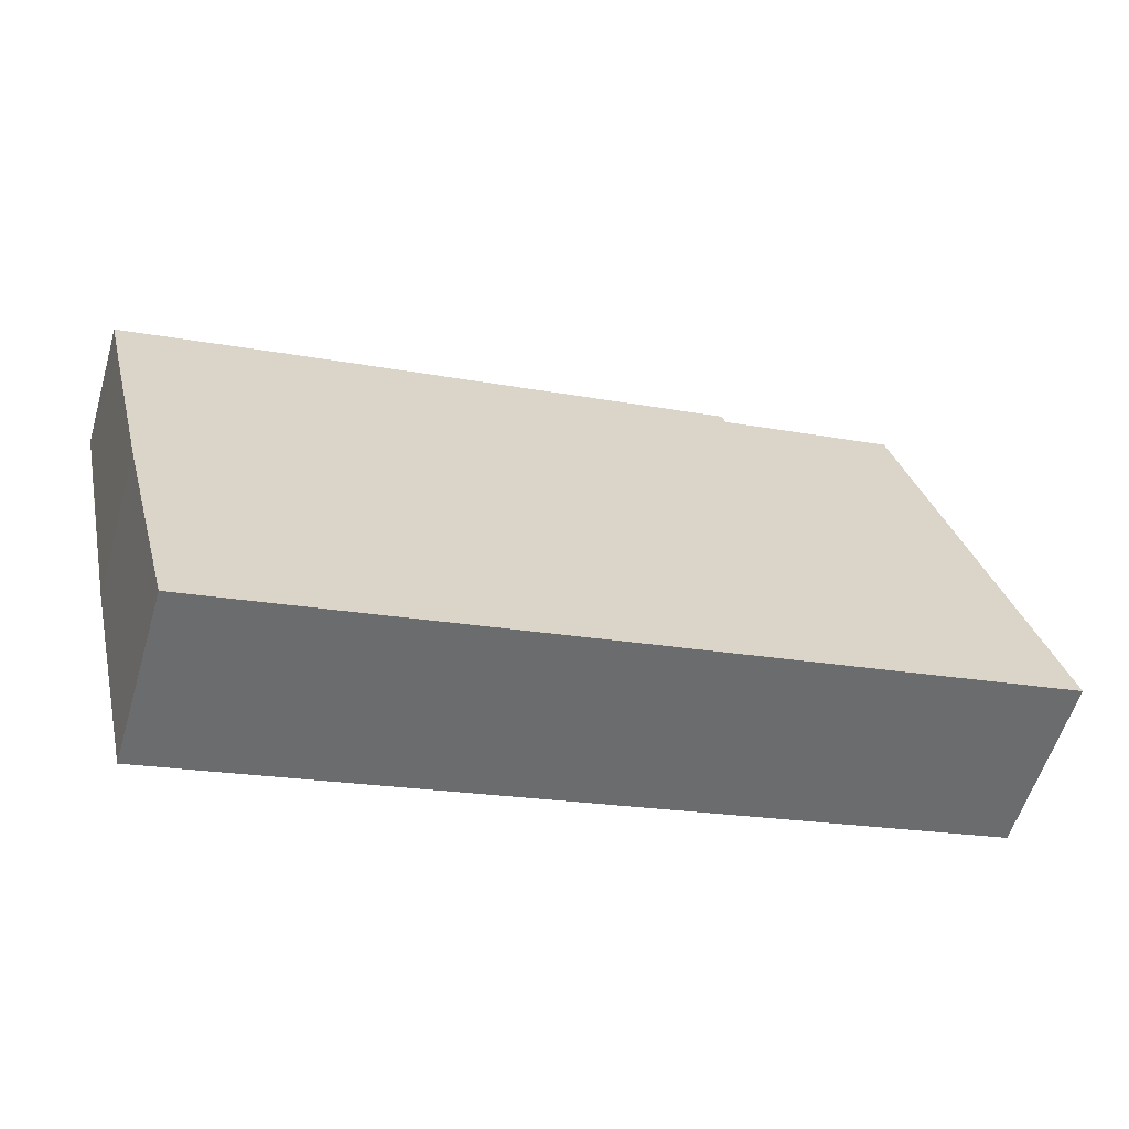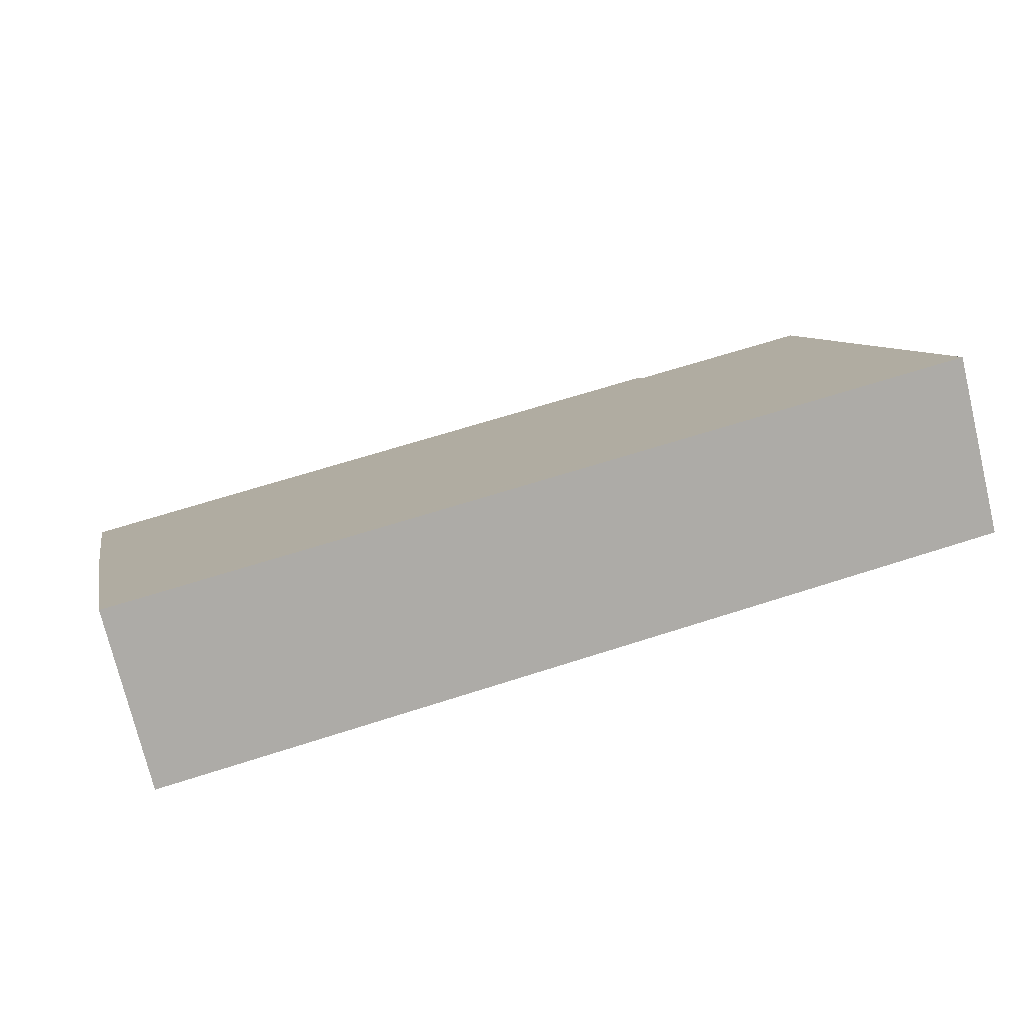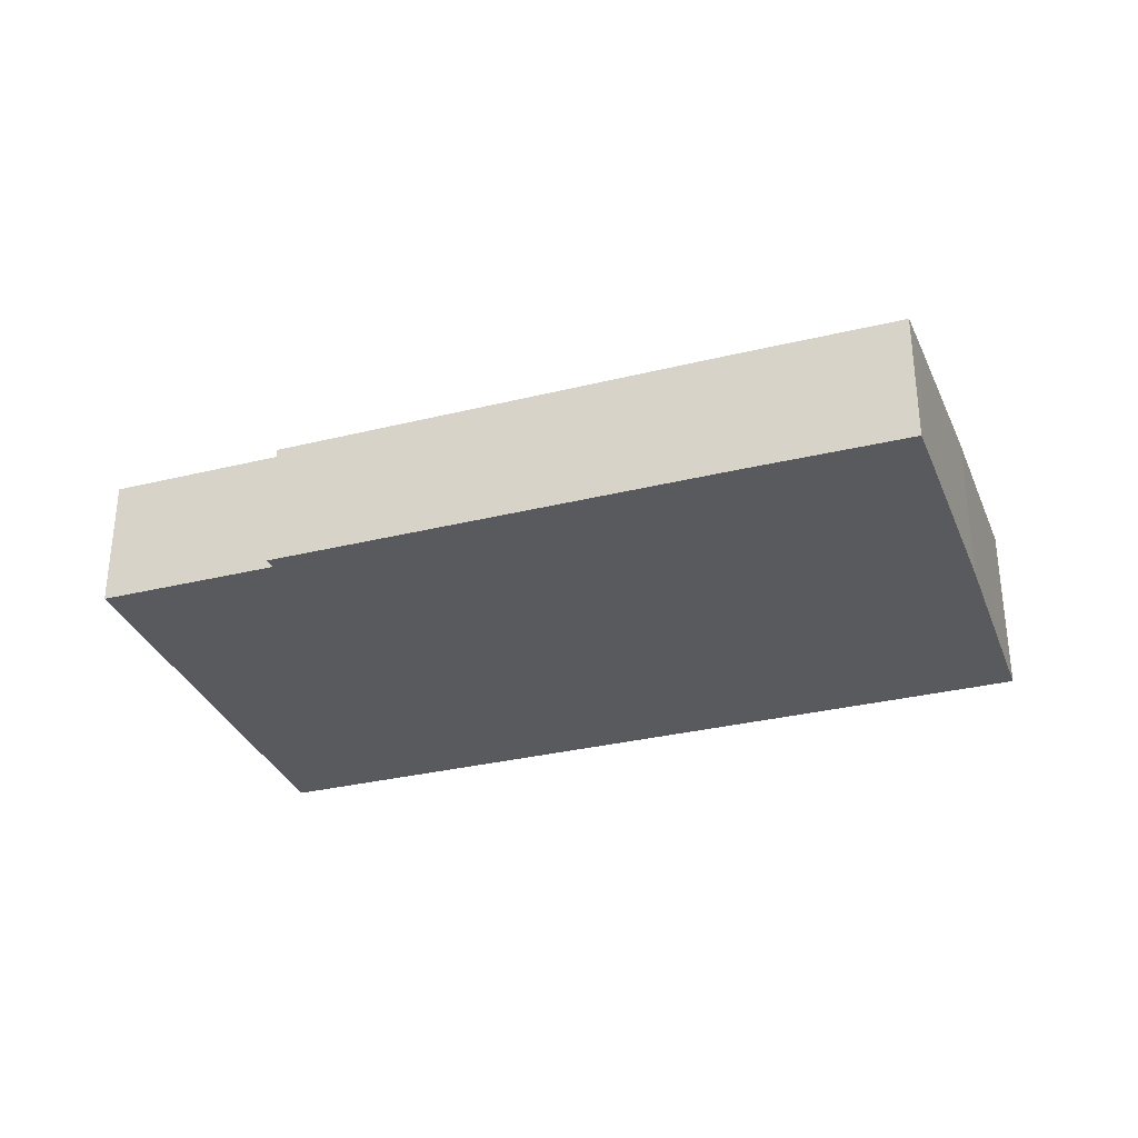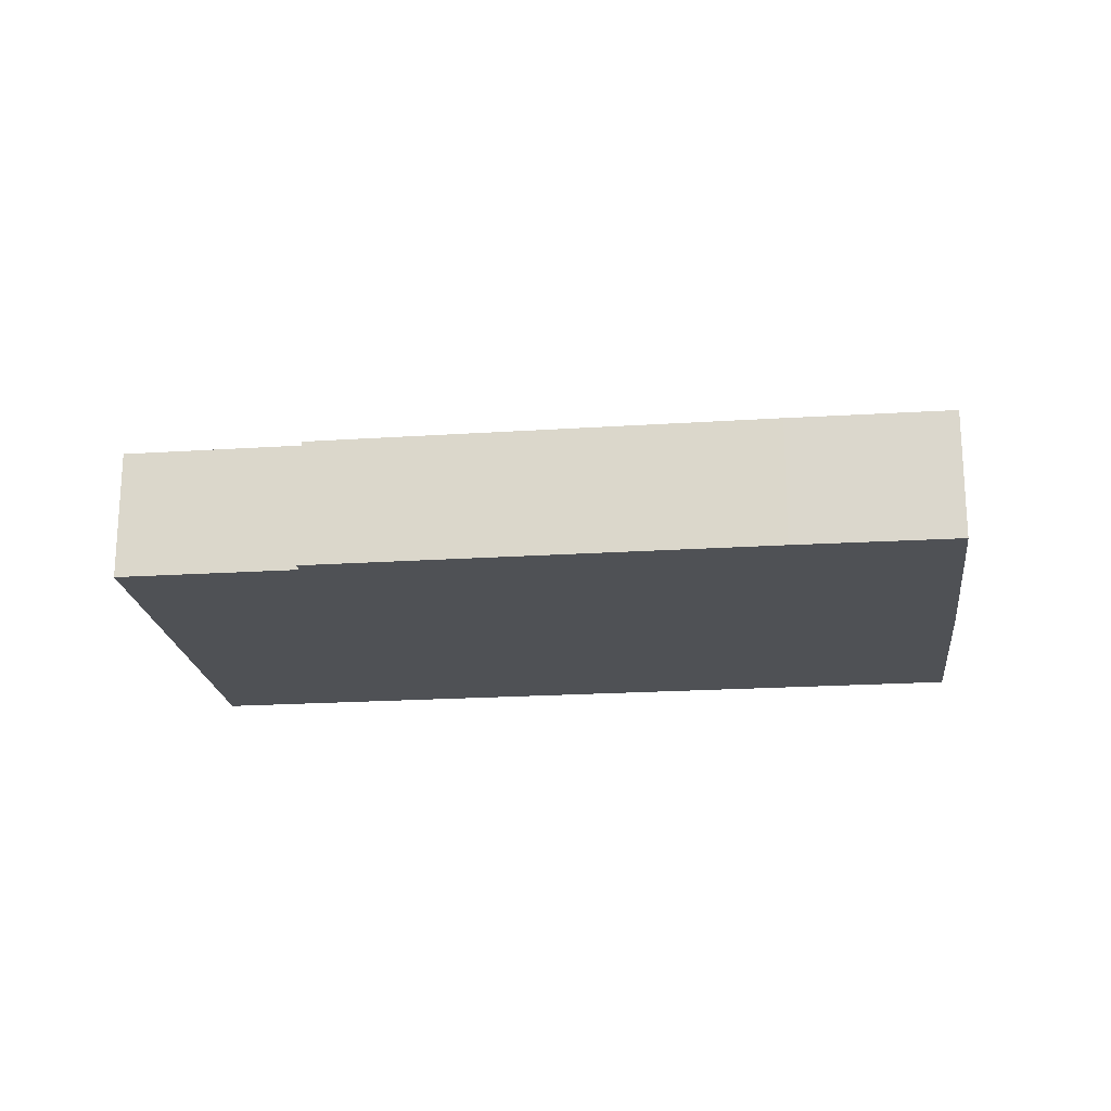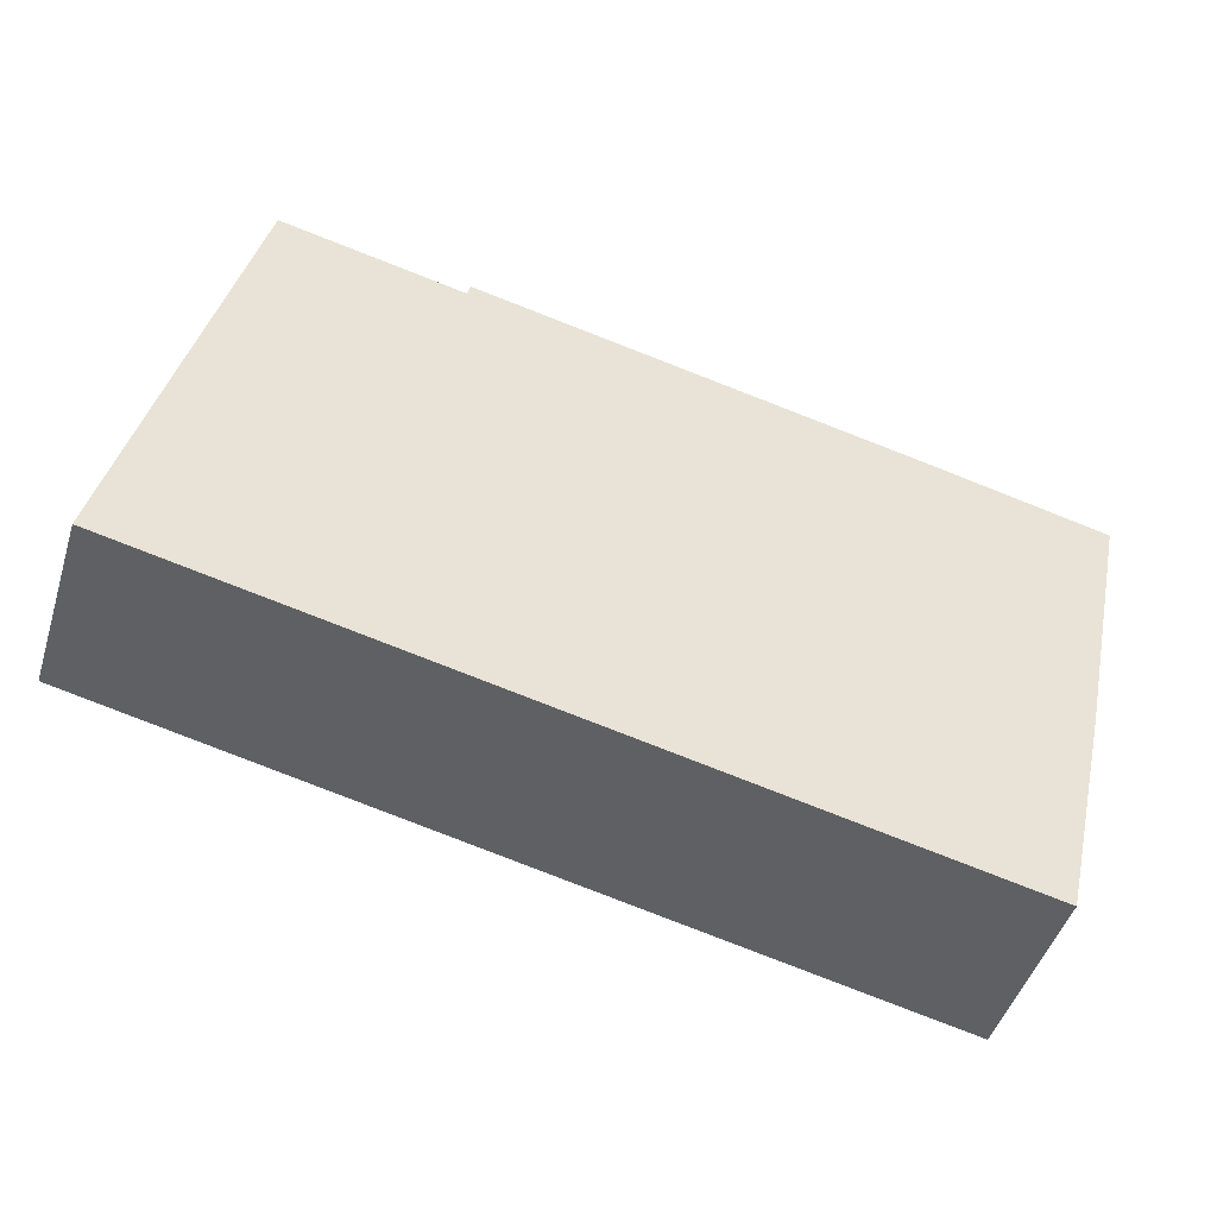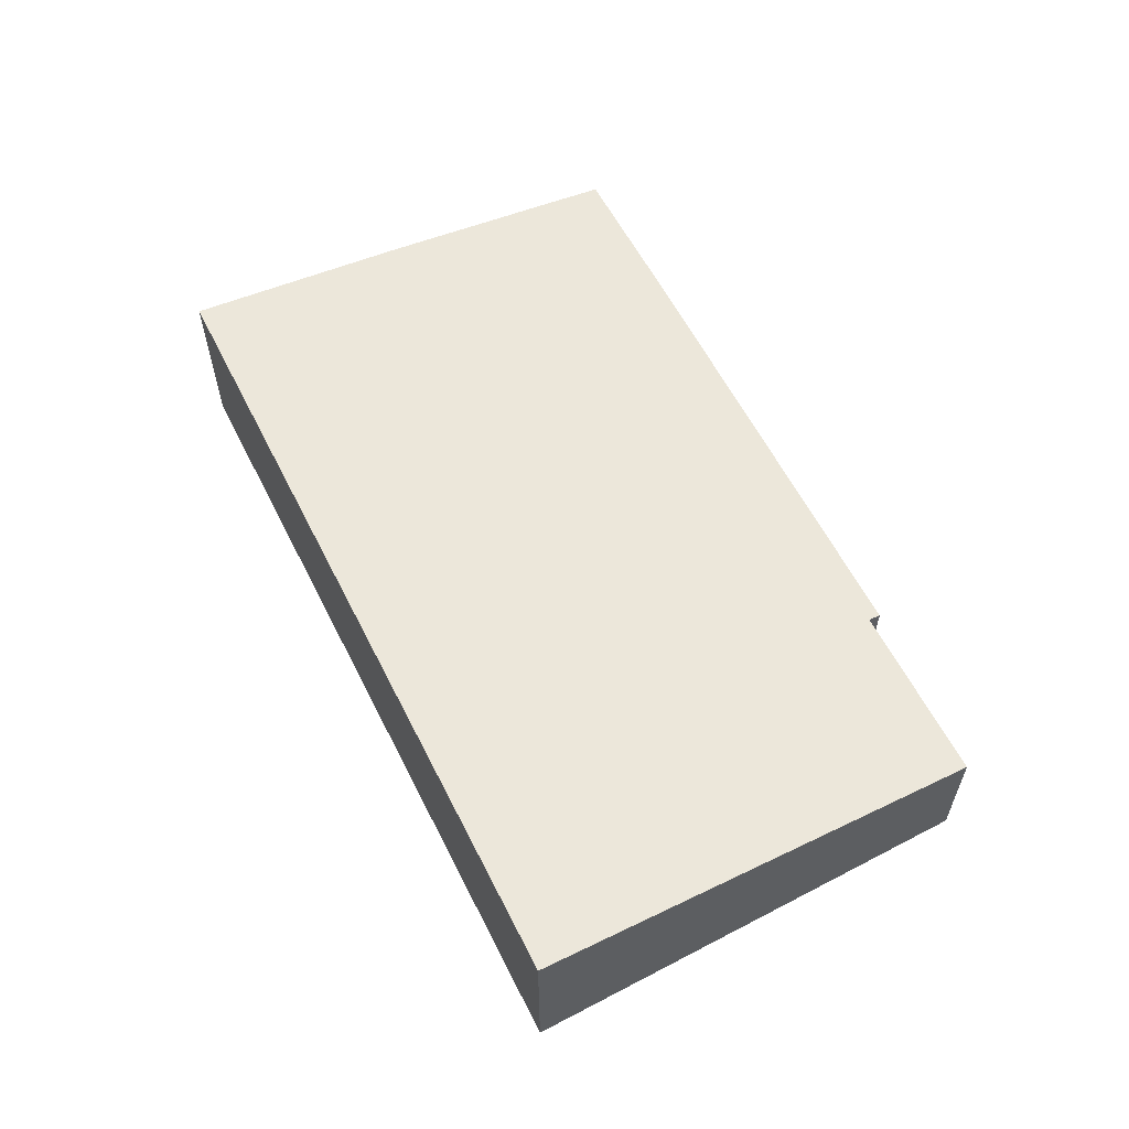
<metadata>
{"format":"obj","ext":"obj","renderer":"f3d","projection":"perspective","resolution":1024,"background":"white","views":[{"elev":-56.7,"azim":163.6,"up":"+Z"},{"elev":-73.6,"azim":-166.5,"up":"+Z"},{"elev":-31.2,"azim":32.0,"up":"+Y"},{"elev":-19.6,"azim":19.6,"up":"+Y"},{"elev":-46.9,"azim":-17.1,"up":"+Z"},{"elev":59.4,"azim":-104.1,"up":"+Y"}]}
</metadata>
<code>
v  35.53 5.281 9.243
v  29.68 5.045 12.93
v  35.99 5.052 11.46
v  11.72 5.043 16.92
v  33.95 6.061 1.721
v  11.62 5.092 16.45
v  4.554 5.089 18.03
v  0.627 6.714 2.483
v  31.95 6.974 -7.062
v  30.12 6.974 -6.662
v  0.081 6.974 -0.018
v  0 6.974 4.27e-16
v  0 0 0
v  0.627 -1.52e-16 2.483
v  4.554 -1.104e-15 18.03
v  11.62 -1.007e-15 16.45
v  11.72 -1.036e-15 16.92
v  29.68 -7.917e-16 12.93
v  35.99 -7.016e-16 11.46
v  33.95 -1.054e-16 1.721
v  35.53 -5.66e-16 9.243
v  31.95 4.324e-16 -7.062
v  30.12 4.079e-16 -6.662
v  0.081 1.102e-18 -0.018
g defaultobject
f 1 2 3
f 2 1 4
f 4 1 5
f 4 5 6
f 6 5 7
f 7 5 8
f 8 5 9
f 8 9 10
f 8 10 11
f 8 11 12
f 13 8 12
f 8 13 7
f 7 13 14
f 7 14 15
f 16 4 6
f 4 16 17
f 7 16 6
f 16 7 15
f 17 2 4
f 2 17 18
f 2 18 3
f 3 18 19
f 19 1 3
f 1 19 5
f 5 19 20
f 20 19 21
f 5 22 9
f 22 5 20
f 22 10 9
f 10 22 23
f 10 23 11
f 11 23 24
f 11 24 12
f 12 24 13
f 18 21 19
f 21 18 20
f 20 18 22
f 22 18 17
f 22 17 23
f 23 17 16
f 23 16 24
f 24 16 15
f 24 15 14
f 24 14 13

</code>
